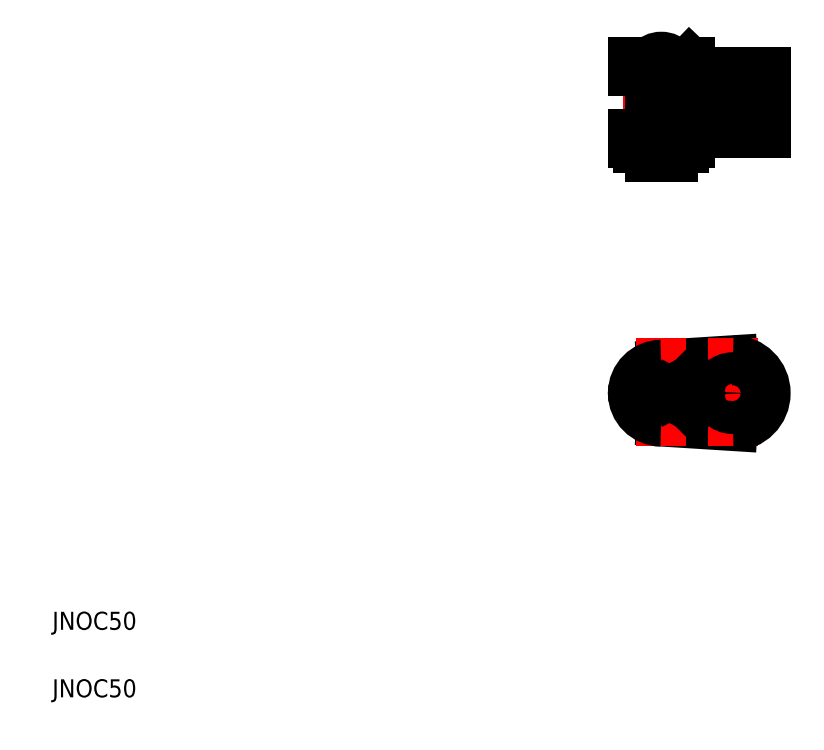
<metadata>
{"format":"dxf","ext":"dxf","renderer":"ezdxf+matplotlib","layout":"modelspace","background":"white","min_lineweight":24,"dpi":150}
</metadata>
<code>
0
SECTION
2
ENTITIES
0
LINE
8
CENTER
10
172.6
20
78.66
30
0
11
137.7
21
78.66
31
0
0
LINE
8
CENTER
10
172.6
20
143.2
30
0
11
137.7
21
143.2
31
0
0
LINE
8
CENTER
10
139.6
20
78.66
30
0
11
172.5
21
78.66
31
0
0
ARC
8
0
10
147.7
20
150.1
30
0
40
3.29
50
39.33
51
140.7
0
LINE
8
0
10
153.2
20
150.2
30
0
11
141.4
21
150.2
31
0
0
LINE
8
0
10
141.4
20
152.2
30
0
11
154
21
152.2
31
0
0
LINE
8
0
10
150.2
20
131.1
30
0
11
145.1
21
131.1
31
0
0
LINE
8
0
10
141.4
20
134.3
30
0
11
154
21
134.3
31
0
0
LINE
8
0
10
141.4
20
136.3
30
0
11
153.2
21
136.3
31
0
0
CIRCLE
8
0
10
147.7
20
78.66
30
0
40
2.545
0
LINE
8
0
10
147.7
20
84.96
30
0
11
163.6
21
85.96
31
0
0
LINE
8
0
10
147.7
20
72.36
30
0
11
163.6
21
71.36
31
0
0
LINE
8
CENTER
10
147.7
20
155.4
30
0
11
147.7
21
129.9
31
0
0
LINE
8
0
10
145.1
20
150.2
30
0
11
145.1
21
136.3
31
0
0
TEXT
8
0
10
12.4
20
11.09
30
0
40
4
1
JNOC50
0
TEXT
8
0
10
12.4
20
26.09
30
0
40
4
1
JNOC50
0
LINE
8
CENTER
10
147.7
20
90.81
30
0
11
147.7
21
66.86
31
0
0
CIRCLE
8
0
10
143.3
20
78.66
30
0
40
1.5
0
CIRCLE
8
0
10
143.3
20
78.66
30
0
40
1.88
0
ARC
8
0
10
147.7
20
78.66
30
0
40
6.3
50
90
51
270
0
LINE
8
0
10
145.1
20
133.2
30
0
11
142.6
21
133.2
31
0
0
LINE
8
0
10
141.4
20
136.3
30
0
11
141.4
21
134.3
31
0
0
LINE
8
0
10
142.6
20
133.2
30
0
11
142.6
21
134.3
31
0
0
LINE
8
0
10
145.1
20
131.1
30
0
11
145.1
21
134.3
31
0
0
LINE
8
0
10
141.4
20
150.2
30
0
11
141.4
21
152.2
31
0
0
LINE
8
CENTER
10
163.6
20
151.8
30
0
11
163.6
21
134.5
31
0
0
LINE
8
0
10
153.2
20
150.2
30
0
11
155.5
21
148
31
0
0
LINE
8
0
10
170.9
20
148
30
0
11
170.9
21
150
31
0
0
LINE
8
0
10
150.2
20
150.2
30
0
11
150.2
21
136.3
31
0
0
LINE
8
CENTER
10
163.6
20
90.81
30
0
11
163.6
21
66.86
31
0
0
CIRCLE
8
0
10
163.6
20
78.66
30
0
40
2.545
0
LINE
8
0
10
150.2
20
78.66
30
0
11
154.6
21
80.96
31
0
0
CIRCLE
8
0
10
163.6
20
78.66
30
0
40
3.52
0
ARC
8
0
10
168.3
20
78.66
30
0
40
12.08
50
144.7
51
215.3
0
ARC
8
0
10
163.6
20
78.66
30
0
40
7.3
50
270
51
90
0
LINE
8
0
10
154.6
20
76.36
30
0
11
154.1
21
75.86
31
0
0
LINE
8
0
10
150.2
20
78.66
30
0
11
154.6
21
76.36
31
0
0
LINE
8
0
10
154.1
20
75.86
30
0
11
150.1
21
77.95
31
0
0
LINE
8
0
10
154.6
20
80.96
30
0
11
154.1
21
81.46
31
0
0
LINE
8
0
10
154.1
20
81.46
30
0
11
150.1
21
79.37
31
0
0
LINE
8
0
10
159.5
20
147.7
30
0
11
167.6
21
147.7
31
0
0
LINE
8
0
10
170.9
20
148
30
0
11
155.5
21
148
31
0
0
LINE
8
0
10
159.5
20
138.8
30
0
11
167.6
21
138.8
31
0
0
LINE
8
0
10
156.3
20
136.5
30
0
11
170.9
21
136.5
31
0
0
LINE
8
0
10
170.9
20
138.5
30
0
11
155.5
21
138.5
31
0
0
LINE
8
0
10
153.2
20
136.3
30
0
11
155.5
21
138.5
31
0
0
LINE
8
0
10
154
20
134.3
30
0
11
156.3
21
136.5
31
0
0
LINE
8
0
10
152.8
20
133.2
30
0
11
150.2
21
133.2
31
0
0
LINE
8
0
10
150.2
20
131.1
30
0
11
150.2
21
134.3
31
0
0
LINE
8
0
10
152.8
20
134.3
30
0
11
152.8
21
133.2
31
0
0
LINE
8
0
10
150.2
20
146.7
30
0
11
150.2
21
146.7
31
0
0
LINE
8
0
10
150.2
20
143.2
30
0
11
150.2
21
143.2
31
0
0
LINE
8
0
10
158.5
20
143.2
30
0
11
158.5
21
139.8
31
0
0
LINE
8
0
10
160
20
138.8
30
0
11
160
21
138.5
31
0
0
ARC
8
0
10
159.5
20
139.8
30
0
40
1
50
180
51
270
0
ARC
8
0
10
159.5
20
146.7
30
0
40
1
50
90
51
180
0
LINE
8
0
10
160
20
148
30
0
11
160
21
147.7
31
0
0
LINE
8
0
10
158.5
20
143.2
30
0
11
158.5
21
146.7
31
0
0
LINE
8
0
10
170.9
20
136.5
30
0
11
170.9
21
138.5
31
0
0
LINE
8
0
10
168.6
20
143.2
30
0
11
168.6
21
139.8
31
0
0
ARC
8
0
10
167.6
20
139.8
30
0
40
1
50
270
51
0
0
LINE
8
0
10
167.1
20
138.8
30
0
11
167.1
21
138.5
31
0
0
ARC
8
0
10
167.6
20
146.7
30
0
40
1
50
0
51
90
0
LINE
8
0
10
167.1
20
148
30
0
11
167.1
21
147.7
31
0
0
LINE
8
0
10
168.6
20
143.2
30
0
11
168.6
21
146.7
31
0
0
LINE
8
0
10
170.9
20
150
30
0
11
156.3
21
150
31
0
0
LINE
8
0
10
154
20
152.2
30
0
11
156.3
21
150
31
0
0
ENDSEC
0
EOF

</code>
